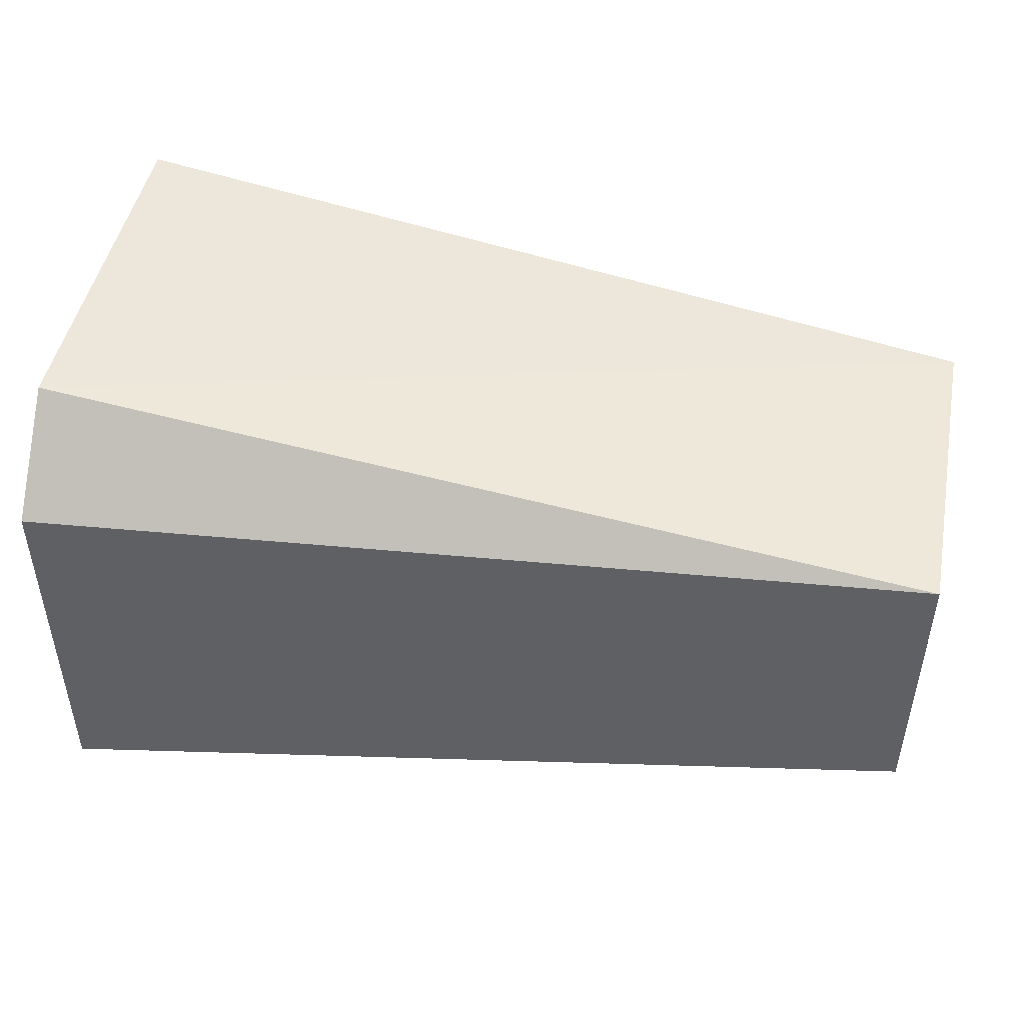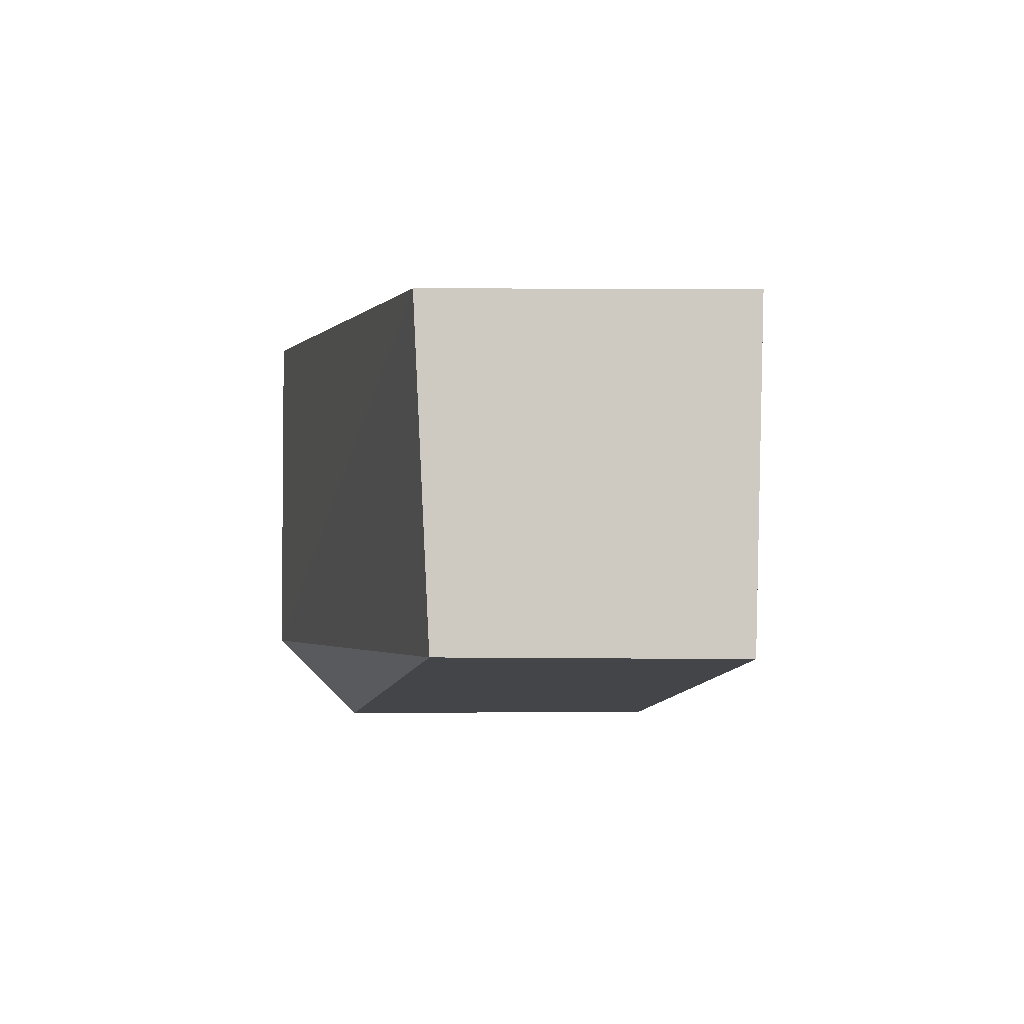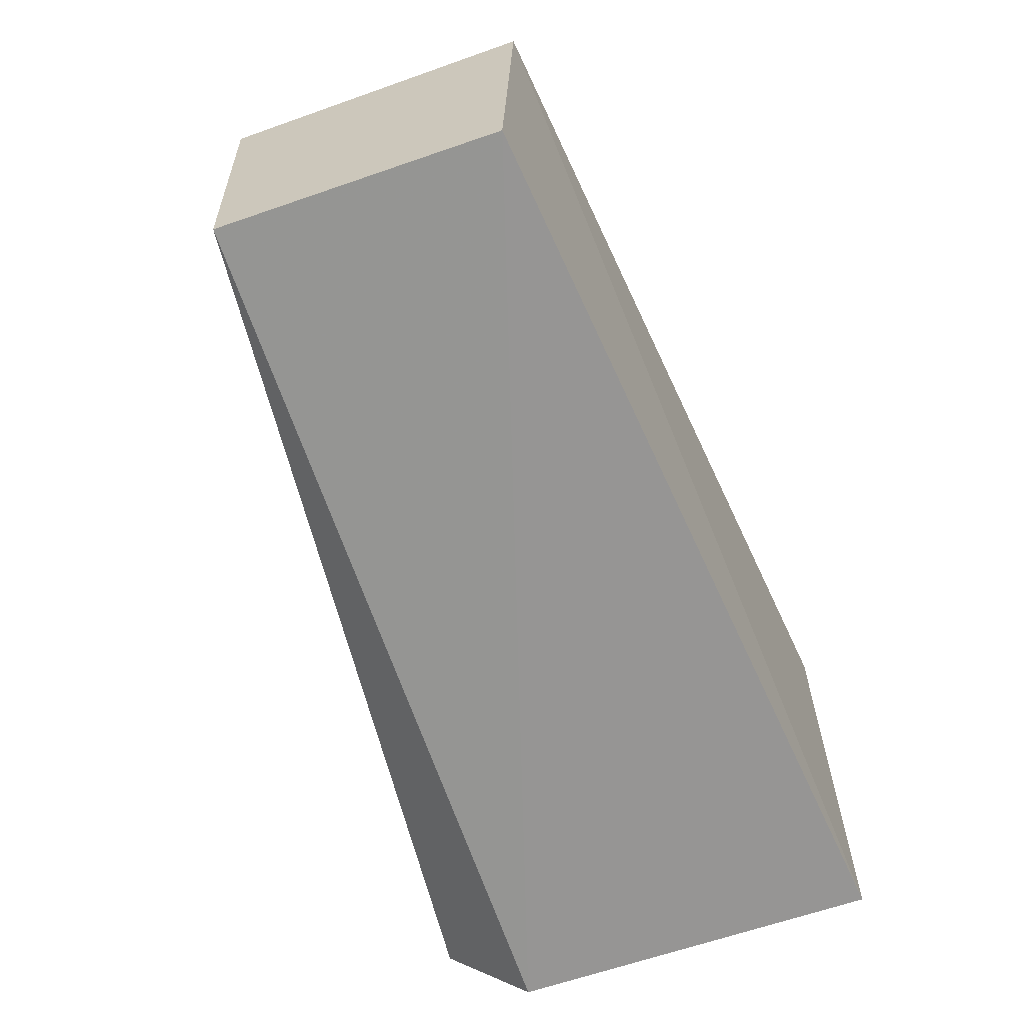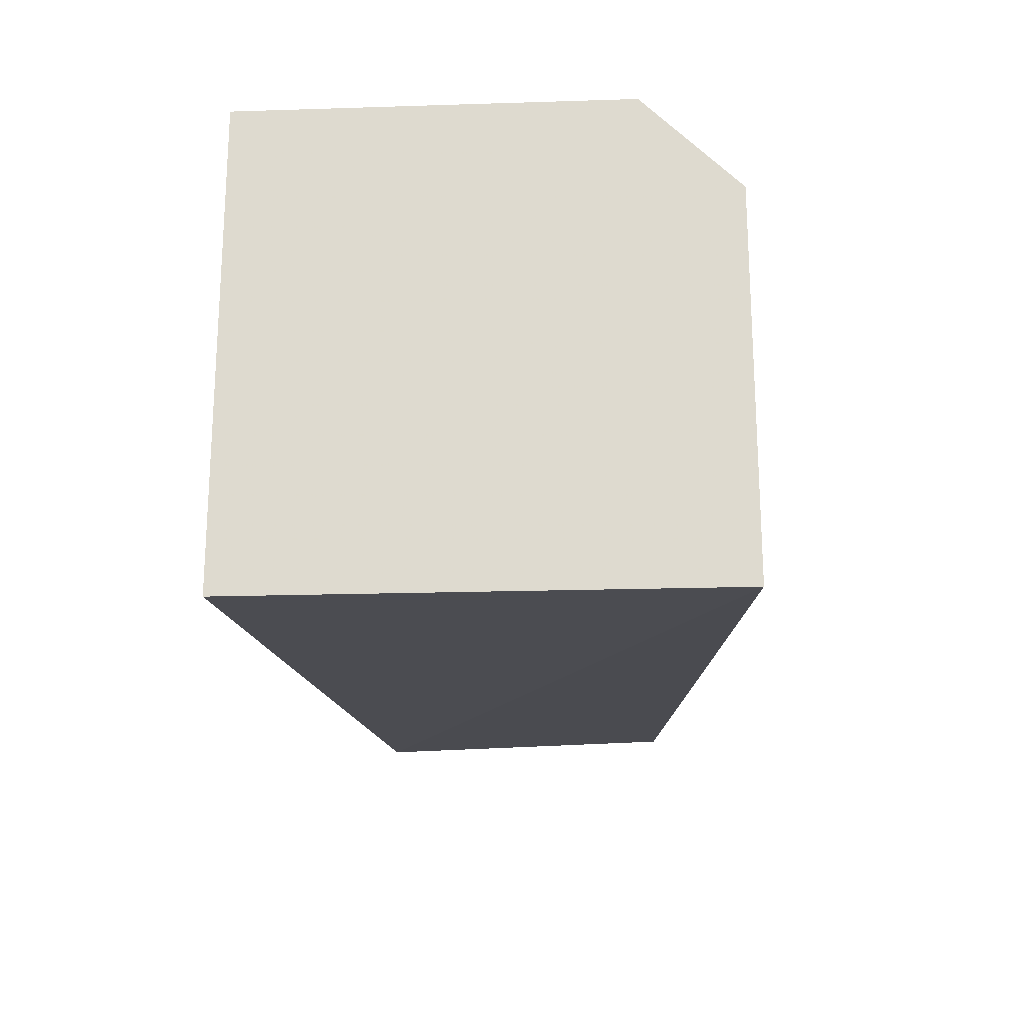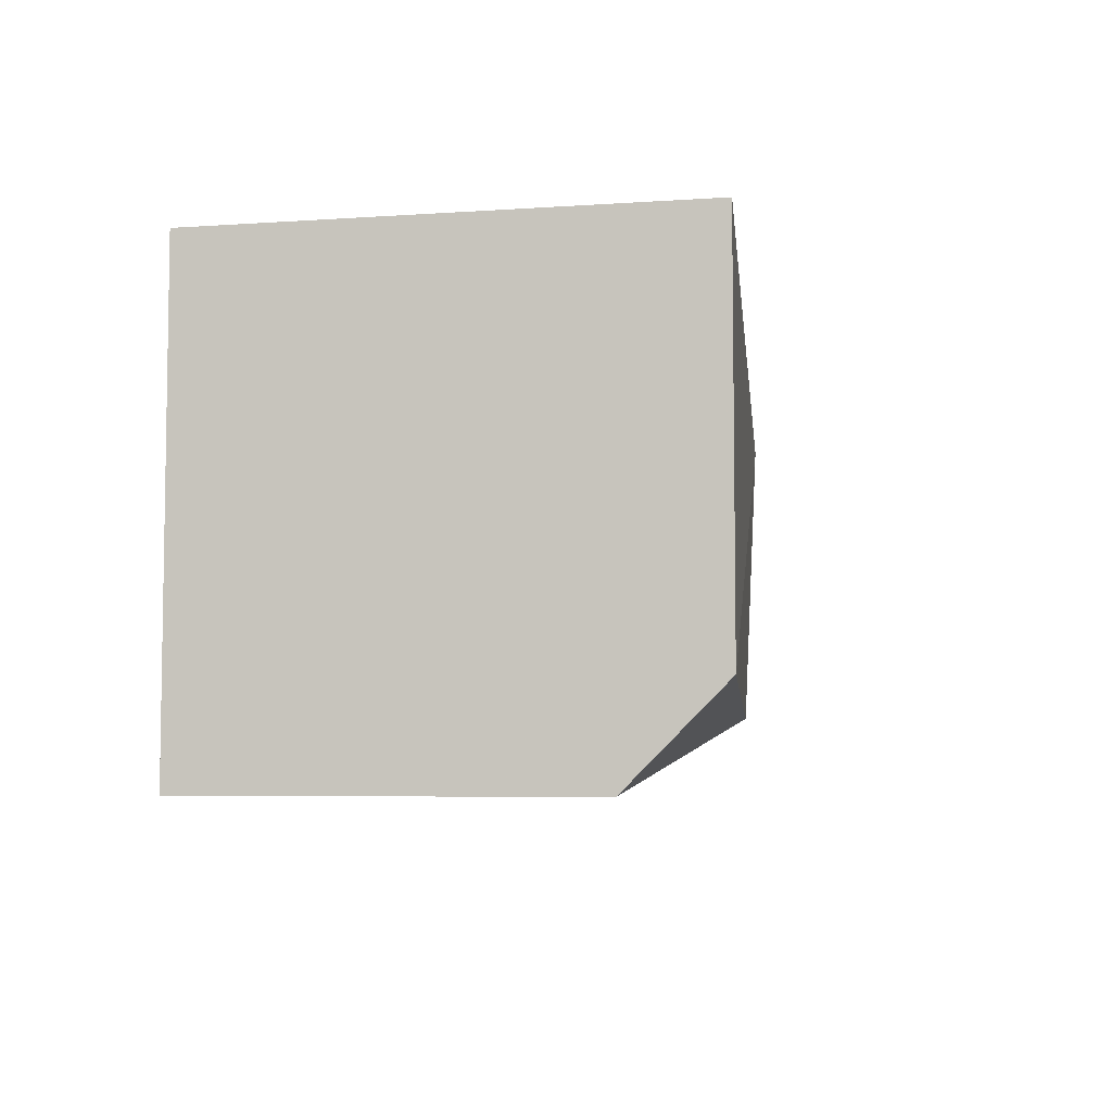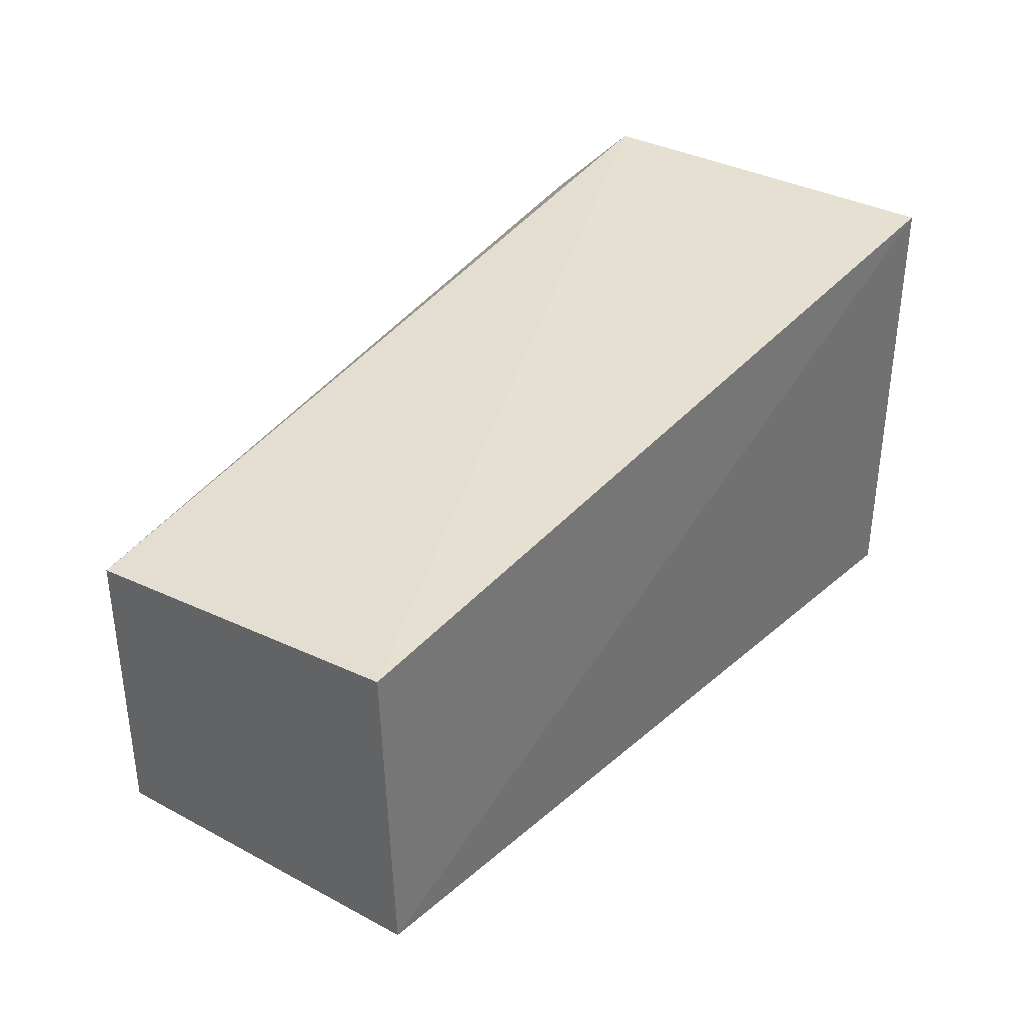
<metadata>
{"format":"obj","ext":"obj","renderer":"f3d","projection":"perspective","resolution":1024,"background":"white","views":[{"elev":46.9,"azim":-168.9,"up":"+Y"},{"elev":-3.5,"azim":-98.3,"up":"+Z"},{"elev":-62.8,"azim":-70.3,"up":"+Z"},{"elev":-20.2,"azim":93.3,"up":"+Y"},{"elev":-5.8,"azim":101.8,"up":"+Z"},{"elev":35.7,"azim":-55.6,"up":"+Y"}]}
</metadata>
<code>
v -0.2753 -0.03661 0.03542
v -0.2753 -0.03661 -0.04034
v -0.2753 0.03915 0.03542
v -0.4189 0.02561 0.02406
v -0.4187 -0.02454 0.02529
v -0.2753 0.024 -0.04034
v -0.4191 -0.02292 -0.02731
v -0.2753 0.03915 -0.02519
v -0.4193 0.02323 -0.02698
f 1 2 3
f 5 2 1
f 5 1 3
f 5 3 4
f 6 3 2
f 7 2 5
f 7 6 2
f 8 4 3
f 8 3 6
f 9 4 8
f 9 7 5
f 9 5 4
f 9 8 6
f 9 6 7

</code>
